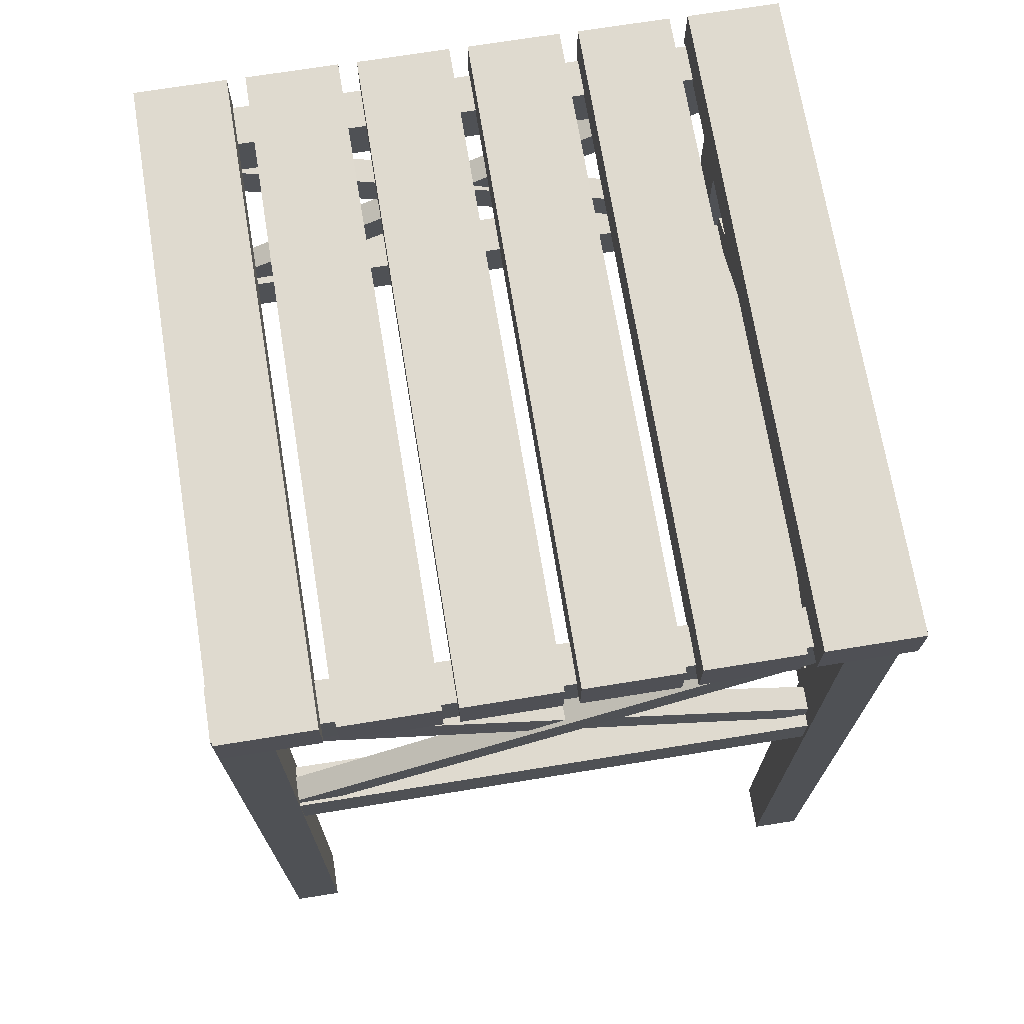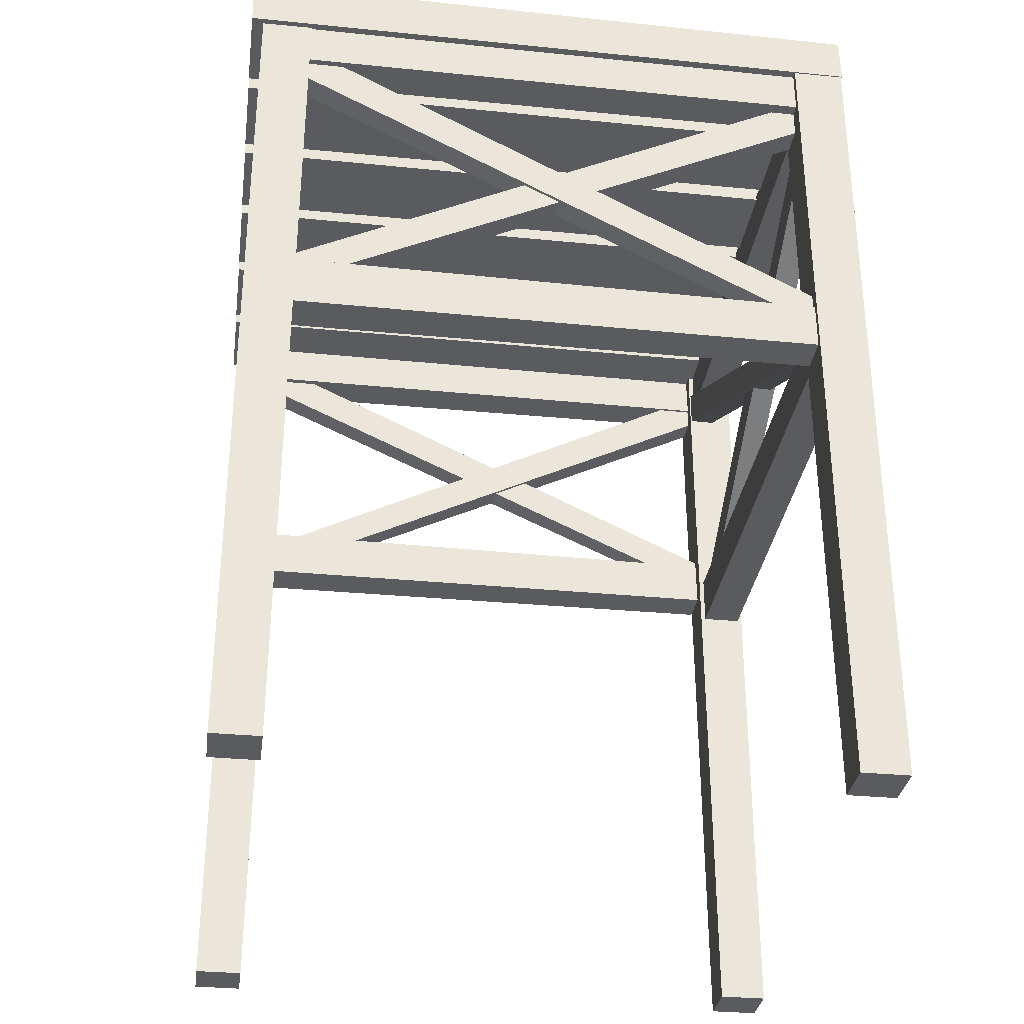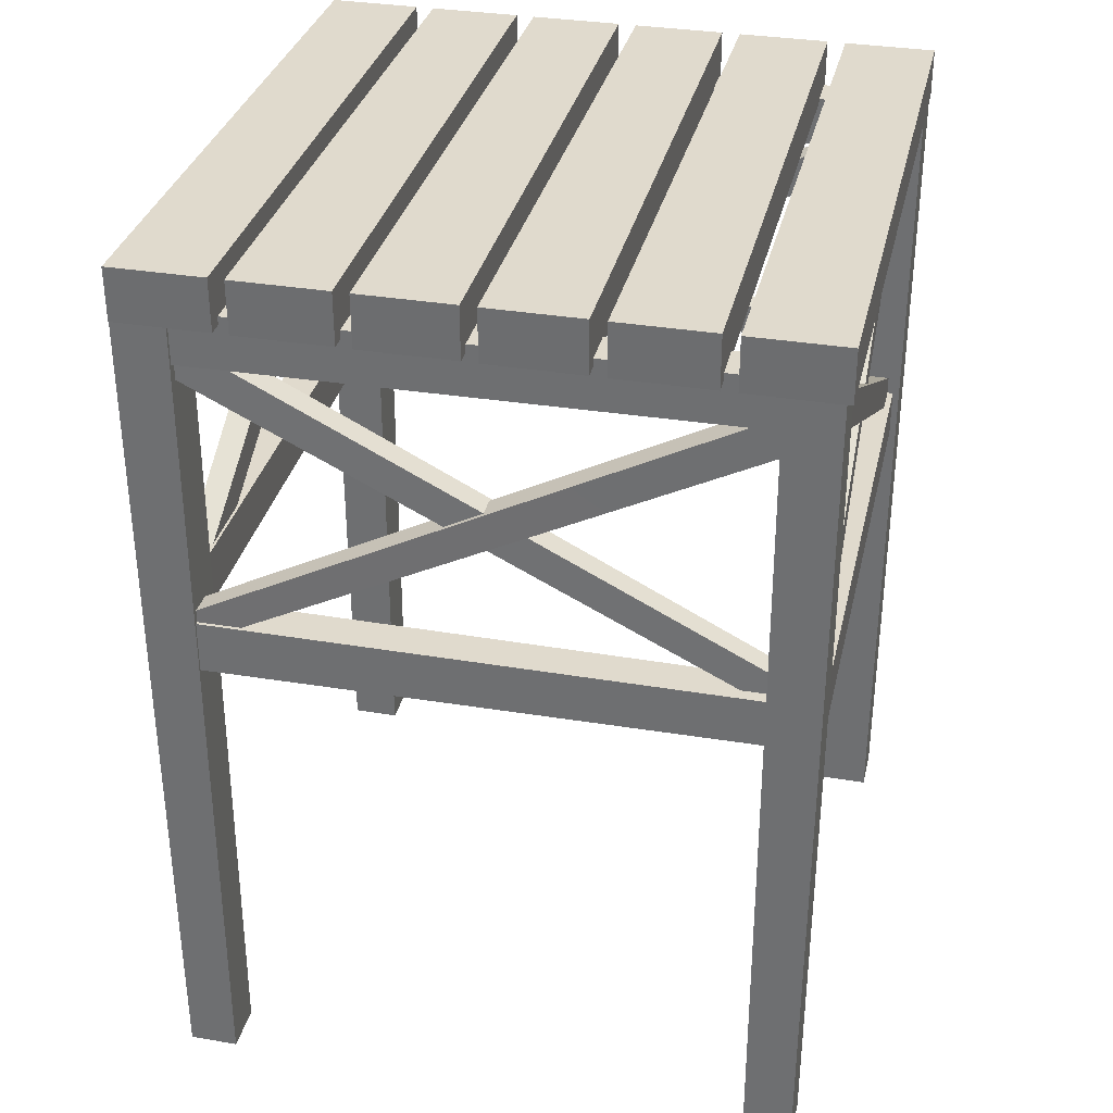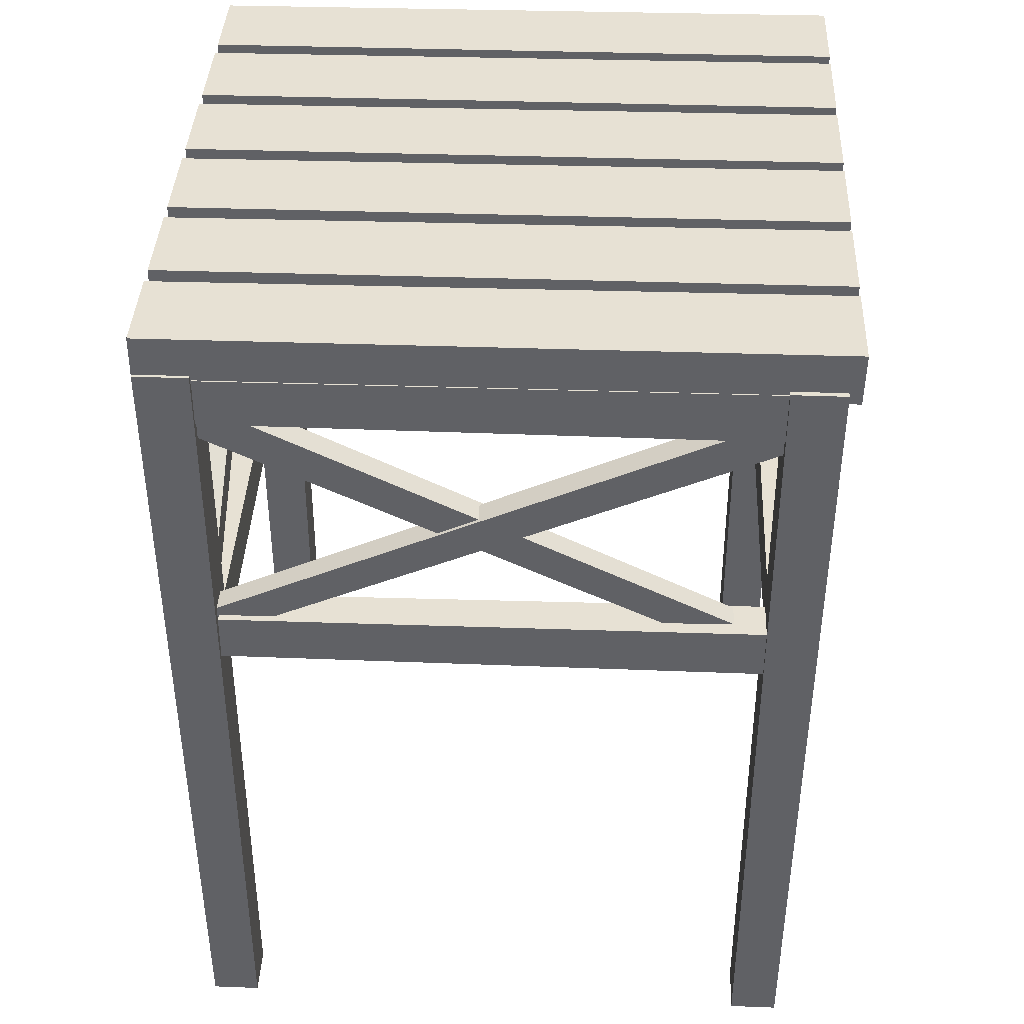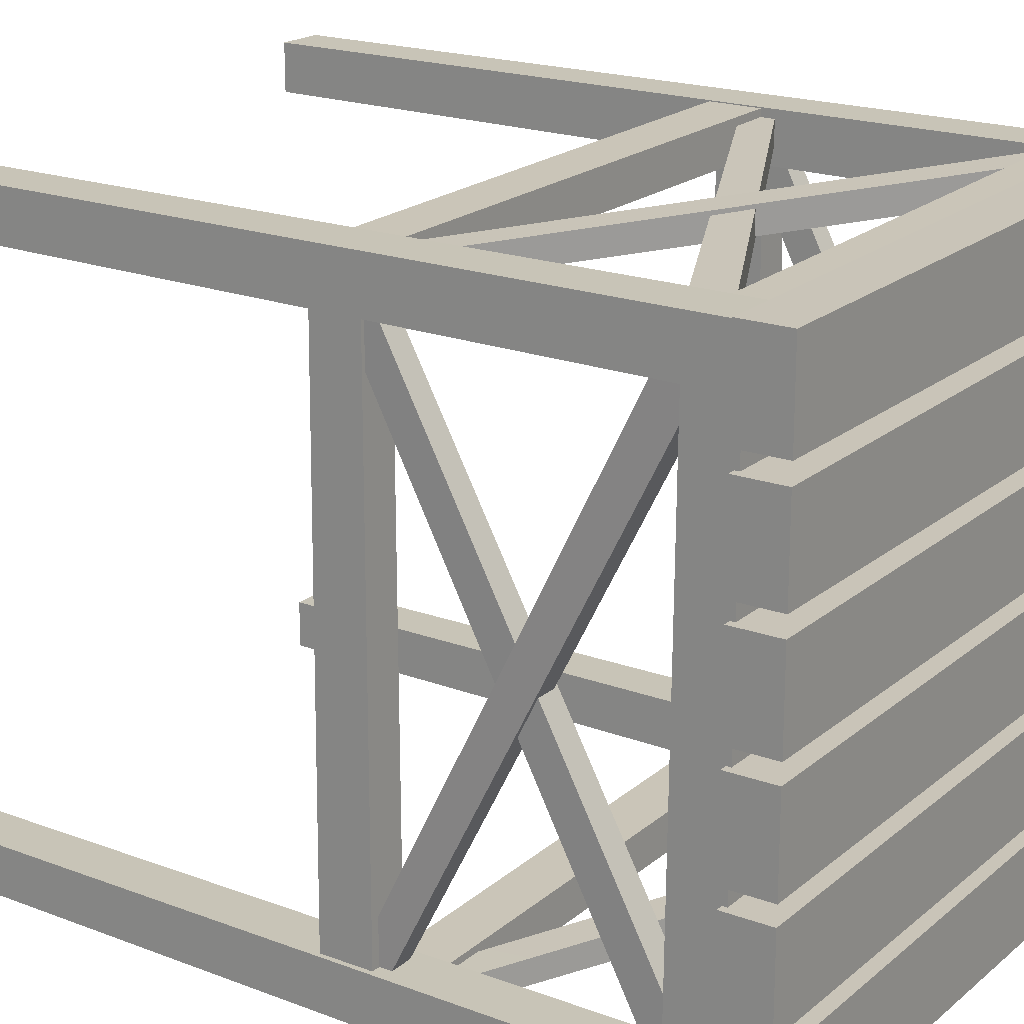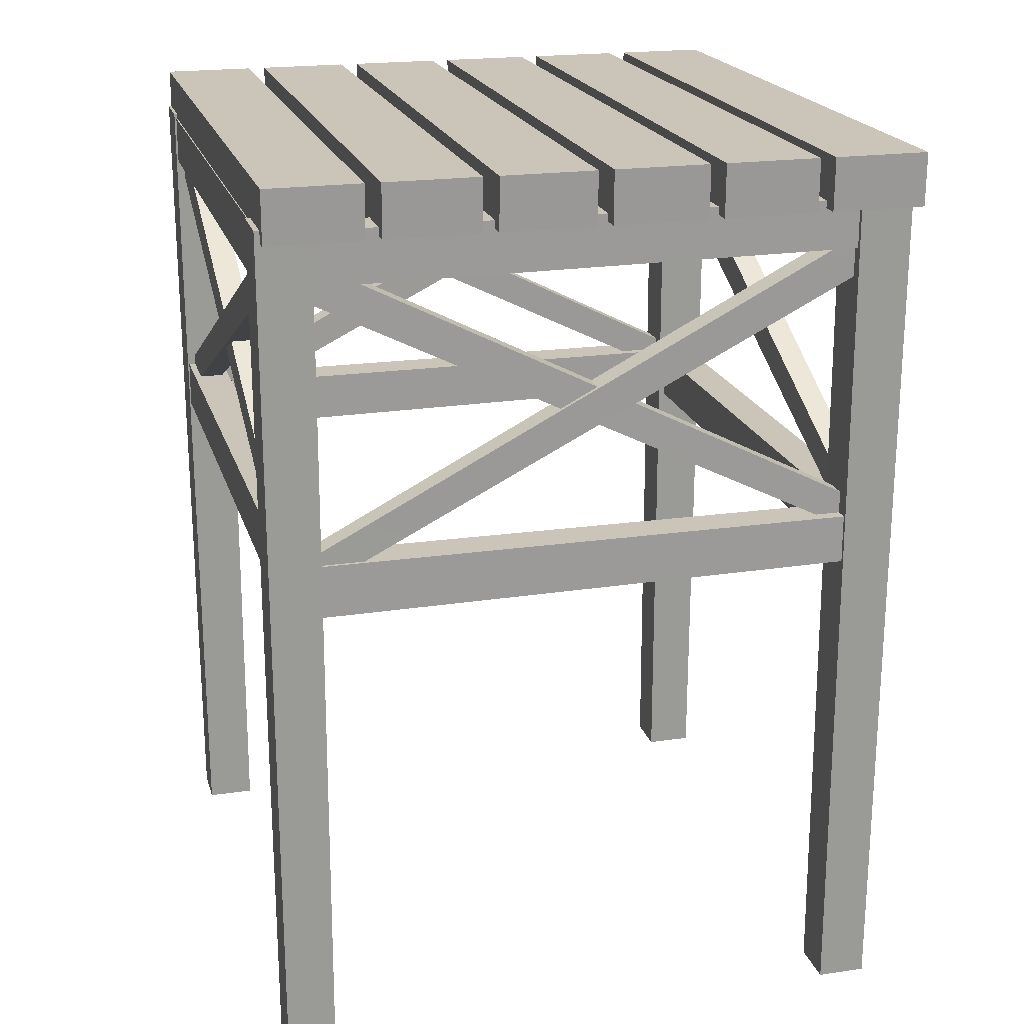
<metadata>
{"format":"obj","ext":"obj","renderer":"f3d","projection":"perspective","resolution":1024,"background":"white","views":[{"elev":70.9,"azim":-99.0,"up":"+Y"},{"elev":-32.3,"azim":-7.8,"up":"+Y"},{"elev":33.1,"azim":-76.8,"up":"+Y"},{"elev":39.7,"azim":-177.3,"up":"+Y"},{"elev":19.9,"azim":124.7,"up":"+Z"},{"elev":20.5,"azim":-104.9,"up":"+Y"}]}
</metadata>
<code>
v  1.025 -0.05495 -1.009
v  1.205 -0.05495 -1.009
v  1.025 -0.05495 -1.189
v  1.205 -0.05495 -1.189
v  1.018 3.155 -1.002
v  1.212 3.155 -1.002
v  1.018 3.155 -1.197
v  1.212 3.155 -1.197
v  1.045 1.951 0.9906
v  1.185 1.951 0.9906
v  1.045 1.771 0.9927
v  1.185 1.771 0.9927
v  1.039 1.954 -1.022
v  1.191 1.954 -1.022
v  1.039 1.759 -1.02
v  1.191 1.759 -1.02
v  1.157 1.967 -1.069
v  1.068 1.967 -1.068
v  1.157 1.864 -1.018
v  1.068 1.864 -1.017
v  1.179 3.032 1.012
v  1.076 3.032 1.013
v  1.179 2.913 1.071
v  1.076 2.913 1.072
v  1.086 1.967 1.044
v  1.175 1.967 1.041
v  1.085 1.864 0.9933
v  1.174 1.864 0.9909
v  1.022 3.032 -1.036
v  1.125 3.032 -1.039
v  1.021 2.913 -1.095
v  1.124 2.913 -1.098
v  1.025 -0.05495 1.165
v  1.205 -0.05495 1.165
v  1.025 -0.05495 0.9851
v  1.205 -0.05495 0.9851
v  1.018 3.155 1.173
v  1.212 3.155 1.173
v  1.018 3.155 0.9776
v  1.212 3.155 0.9776
v  1.214 3.302 1.177
v  1.213 3.302 0.8397
v  1.216 3.122 1.177
v  1.215 3.122 0.8397
v  -1.215 3.305 1.197
v  -1.216 3.305 0.8481
v  -1.213 3.109 1.197
v  -1.214 3.109 0.8481
v  -1.16 -0.05495 1.165
v  -0.9807 -0.05495 1.165
v  -1.16 -0.05495 0.9851
v  -0.9807 -0.05495 0.9851
v  -1.168 3.155 1.173
v  -0.9732 3.155 1.173
v  -1.168 3.155 0.9776
v  -0.9732 3.155 0.9776
v  1.214 3.302 0.7718
v  1.213 3.302 0.4347
v  1.216 3.122 0.7718
v  1.215 3.122 0.4346
v  -1.215 3.305 0.7918
v  -1.216 3.305 0.4431
v  -1.213 3.109 0.7918
v  -1.214 3.109 0.4431
v  1.214 3.302 0.3667
v  1.213 3.302 0.02964
v  1.216 3.122 0.3667
v  1.215 3.122 0.02962
v  -1.215 3.305 0.3868
v  -1.216 3.305 0.03808
v  -1.213 3.109 0.3868
v  -1.214 3.109 0.03806
v  1.214 3.302 -0.03824
v  1.213 3.302 -0.3754
v  1.216 3.122 -0.03825
v  1.215 3.122 -0.3754
v  -1.215 3.305 -0.01816
v  -1.216 3.305 -0.3669
v  -1.213 3.109 -0.01818
v  -1.214 3.109 -0.3669
v  1.214 3.302 -0.4433
v  1.213 3.302 -0.7804
v  1.216 3.122 -0.4433
v  1.215 3.122 -0.7804
v  -1.215 3.305 -0.4232
v  -1.216 3.305 -0.7719
v  -1.213 3.109 -0.4232
v  -1.214 3.109 -0.7719
v  1.214 3.302 -0.8483
v  1.213 3.302 -1.185
v  1.216 3.122 -0.8483
v  1.215 3.122 -1.185
v  -1.215 3.305 -0.8282
v  -1.216 3.305 -1.177
v  -1.213 3.109 -0.8282
v  -1.214 3.109 -1.177
v  -1.16 -0.05495 -1.009
v  -0.9807 -0.05495 -1.009
v  -1.16 -0.05495 -1.189
v  -0.9807 -0.05495 -1.189
v  -1.168 3.155 -1.002
v  -0.9732 3.155 -1.002
v  -1.168 3.155 -1.197
v  -0.9732 3.155 -1.197
v  -1.103 1.963 1.075
v  -1.014 1.963 1.072
v  -1.104 1.86 1.024
v  -1.015 1.86 1.022
v  -1.132 3.028 -1.005
v  -1.029 3.028 -1.008
v  -1.134 2.909 -1.064
v  -1.031 2.909 -1.067
v  -1.055 1.967 -1.031
v  -1.144 1.967 -1.03
v  -1.055 1.864 -0.9802
v  -1.144 1.864 -0.979
v  -1.022 3.032 1.05
v  -1.125 3.032 1.051
v  -1.021 2.913 1.109
v  -1.124 2.913 1.11
v  -1.15 1.928 0.9906
v  -1.01 1.928 0.9906
v  -1.15 1.748 0.9927
v  -1.01 1.748 0.9927
v  -1.156 1.931 -1.022
v  -1.004 1.931 -1.022
v  -1.156 1.736 -1.02
v  -1.004 1.736 -1.02
v  1.076 1.967 1.124
v  1.075 1.967 1.035
v  1.025 1.864 1.124
v  1.024 1.864 1.035
v  -1.005 3.032 1.141
v  -1.006 3.032 1.038
v  -1.064 2.913 1.142
v  -1.064 2.913 1.039
v  -1.011 1.967 1.049
v  -1.009 1.967 1.138
v  -0.9602 1.864 1.048
v  -0.9583 1.864 1.137
v  1.07 3.032 0.9965
v  1.072 3.032 1.099
v  1.128 2.913 0.9953
v  1.13 2.913 1.098
v  1.031 1.928 1.146
v  1.03 1.928 1.006
v  1.033 1.748 1.146
v  1.032 1.748 1.006
v  -0.9818 1.931 1.166
v  -0.9828 1.931 1.014
v  -0.9795 1.736 1.166
v  -0.9806 1.736 1.014
v  1.045 3.137 0.9906
v  1.185 3.137 0.9906
v  1.045 2.957 0.9927
v  1.185 2.957 0.9927
v  1.039 3.14 -1.022
v  1.191 3.14 -1.022
v  1.039 2.945 -1.02
v  1.191 2.945 -1.02
v  -1.054 1.967 -1.127
v  -1.052 1.967 -1.038
v  -1.003 1.864 -1.128
v  -1.001 1.864 -1.039
v  1.027 3.032 -1.164
v  1.029 3.032 -1.061
v  1.085 2.913 -1.165
v  1.087 2.913 -1.062
v  1.016 3.137 -1.05
v  1.015 3.137 -1.19
v  1.018 2.957 -1.05
v  1.017 2.957 -1.19
v  -0.9973 3.14 -1.03
v  -0.9983 3.14 -1.181
v  -0.995 2.945 -1.03
v  -0.9961 2.945 -1.181
v  1.016 2.063 -1.05
v  1.015 2.063 -1.19
v  1.018 1.883 -1.05
v  1.017 1.883 -1.19
v  -0.9973 2.066 -1.03
v  -0.9983 2.066 -1.181
v  -0.995 1.871 -1.03
v  -0.9961 1.871 -1.181
v  -1.15 3.137 0.9906
v  -1.01 3.137 0.9906
v  -1.15 2.957 0.9927
v  -1.01 2.957 0.9927
v  -1.156 3.14 -1.022
v  -1.004 3.14 -1.022
v  -1.156 2.945 -1.02
v  -1.004 2.945 -1.02
v  1.031 3.137 1.146
v  1.03 3.137 1.006
v  1.033 2.957 1.146
v  1.032 2.957 1.006
v  -0.9818 3.14 1.166
v  -0.9828 3.14 1.014
v  -0.9795 2.945 1.166
v  -0.9806 2.945 1.014
v  1.076 2.072 -1.076
v  1.075 2.072 -1.165
v  1.025 1.969 -1.075
v  1.024 1.969 -1.164
v  -1.005 3.032 -1.054
v  -1.006 3.032 -1.157
v  -1.064 2.913 -1.054
v  -1.064 2.913 -1.156
g WodenBase_4_AO
f 5 6 8 7
f 1 2 6 5
f 2 4 8 6
f 4 3 7 8
f 3 1 5 7
f 4 2 1 3
f 9 10 14 13
f 10 12 16 14
f 12 11 15 16
f 11 9 13 15
f 17 18 22 21
f 18 20 24 22
f 20 19 23 24
f 19 17 21 23
f 25 26 30 29
f 26 28 32 30
f 28 27 31 32
f 27 25 29 31
f 37 38 40 39
f 33 34 38 37
f 34 36 40 38
f 36 35 39 40
f 35 33 37 39
f 36 34 33 35
f 45 46 48 47
f 41 42 46 45
f 42 44 48 46
f 44 43 47 48
f 43 41 45 47
f 44 42 41 43
f 53 54 56 55
f 49 50 54 53
f 50 52 56 54
f 52 51 55 56
f 51 49 53 55
f 52 50 49 51
f 61 62 64 63
f 57 58 62 61
f 58 60 64 62
f 60 59 63 64
f 59 57 61 63
f 60 58 57 59
f 69 70 72 71
f 65 66 70 69
f 66 68 72 70
f 68 67 71 72
f 67 65 69 71
f 68 66 65 67
f 77 78 80 79
f 73 74 78 77
f 74 76 80 78
f 76 75 79 80
f 75 73 77 79
f 76 74 73 75
f 85 86 88 87
f 81 82 86 85
f 82 84 88 86
f 84 83 87 88
f 83 81 85 87
f 84 82 81 83
f 93 94 96 95
f 89 90 94 93
f 90 92 96 94
f 92 91 95 96
f 91 89 93 95
f 92 90 89 91
f 101 102 104 103
f 97 98 102 101
f 98 100 104 102
f 100 99 103 104
f 99 97 101 103
f 100 98 97 99
f 105 106 110 109
f 106 108 112 110
f 108 107 111 112
f 107 105 109 111
f 113 114 118 117
f 114 116 120 118
f 116 115 119 120
f 115 113 117 119
f 121 122 126 125
f 122 124 128 126
f 124 123 127 128
f 123 121 125 127
f 129 130 134 133
f 130 132 136 134
f 132 131 135 136
f 131 129 133 135
f 137 138 142 141
f 138 140 144 142
f 140 139 143 144
f 139 137 141 143
f 145 146 150 149
f 146 148 152 150
f 148 147 151 152
f 147 145 149 151
f 157 158 160 159
f 153 154 158 157
f 154 156 160 158
f 156 155 159 160
f 155 153 157 159
f 156 154 153 155
f 161 162 166 165
f 162 164 168 166
f 164 163 167 168
f 163 161 165 167
f 169 170 174 173
f 170 172 176 174
f 172 171 175 176
f 171 169 173 175
f 177 178 182 181
f 178 180 184 182
f 180 179 183 184
f 179 177 181 183
f 189 190 192 191
f 185 186 190 189
f 186 188 192 190
f 188 187 191 192
f 187 185 189 191
f 188 186 185 187
f 193 194 198 197
f 194 196 200 198
f 196 195 199 200
f 195 193 197 199
f 201 202 206 205
f 202 204 208 206
f 204 203 207 208
f 203 201 205 207

</code>
